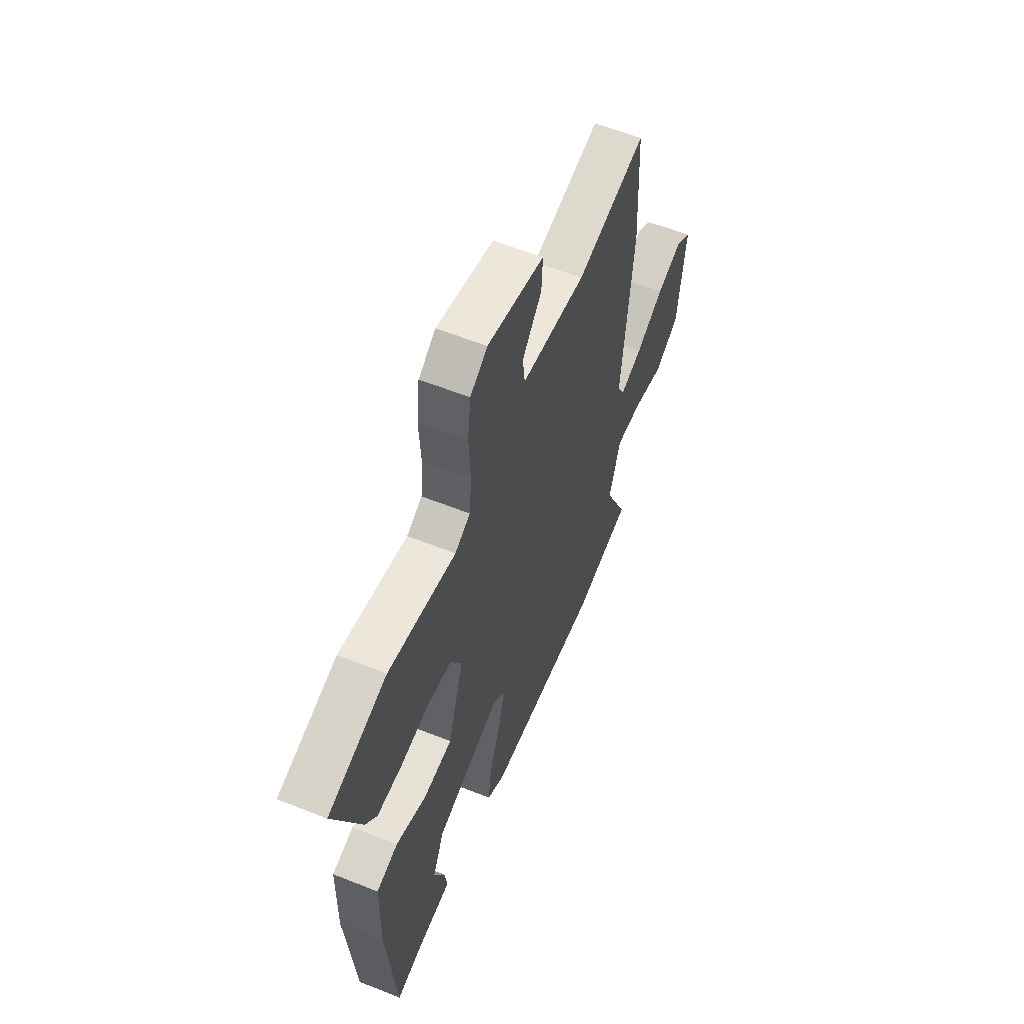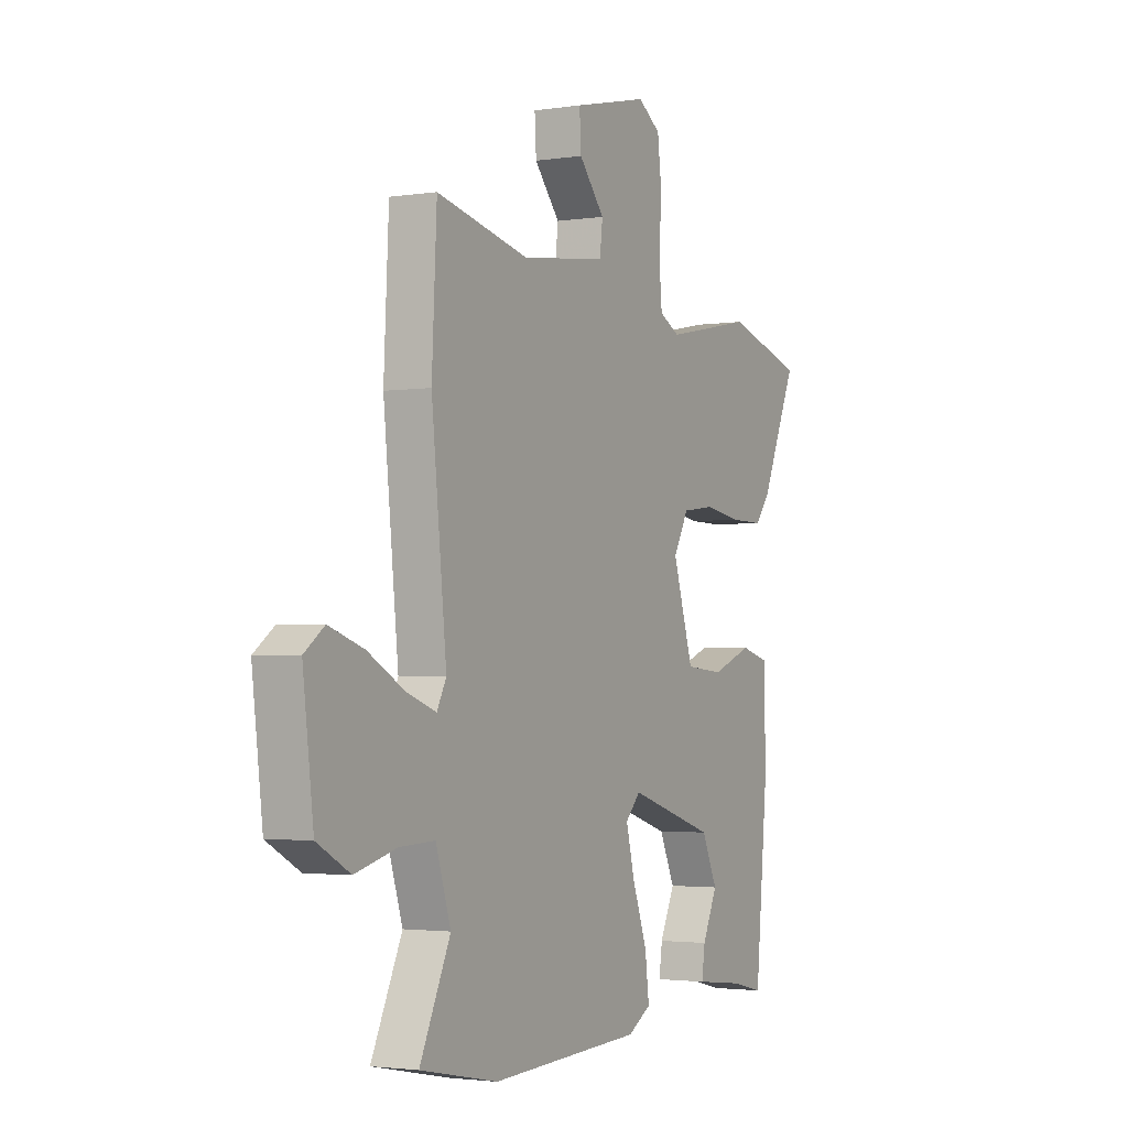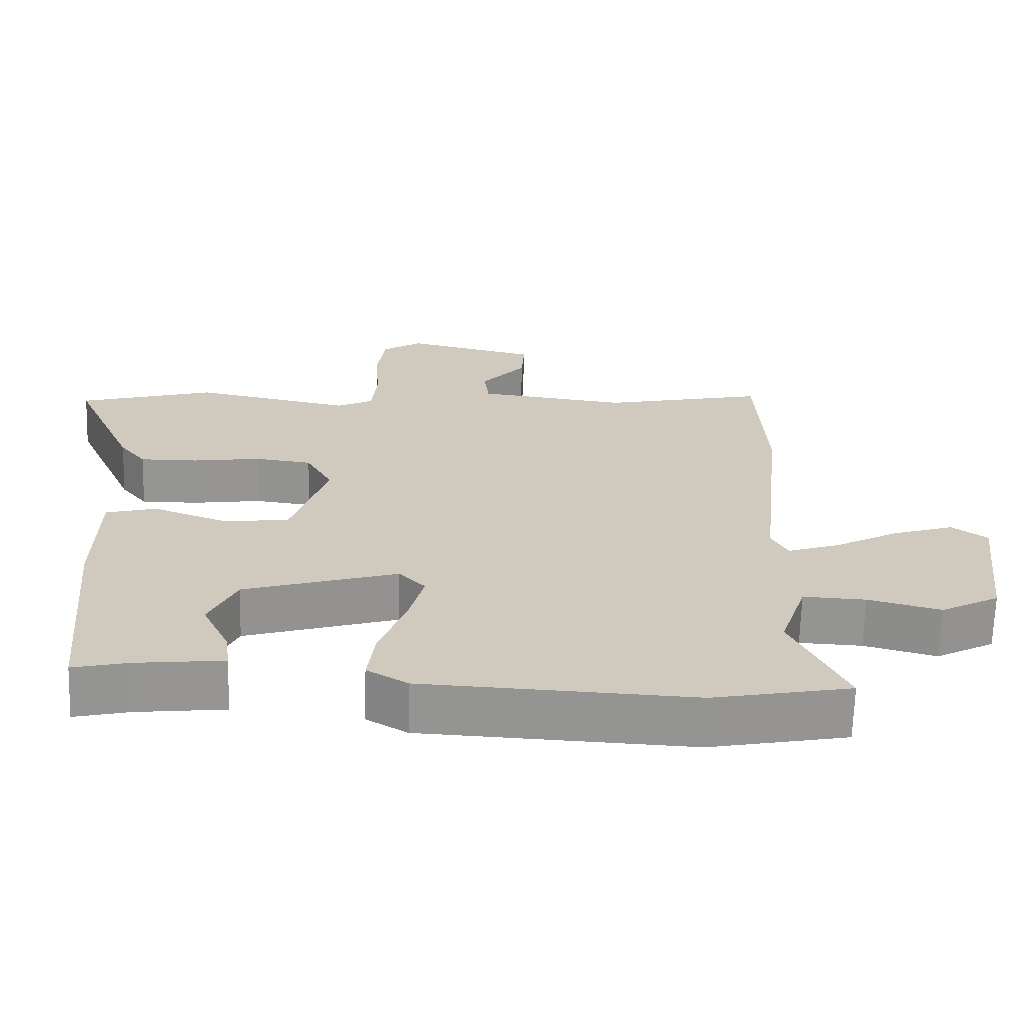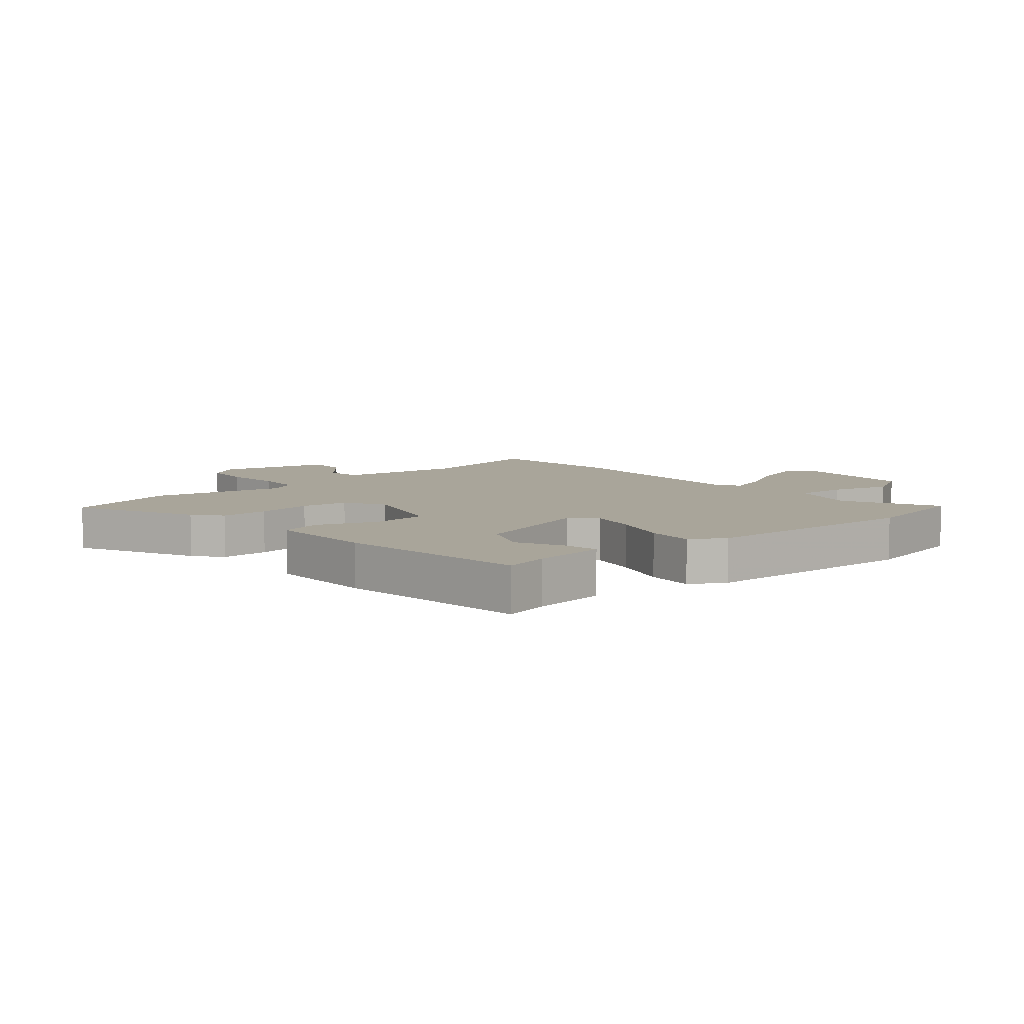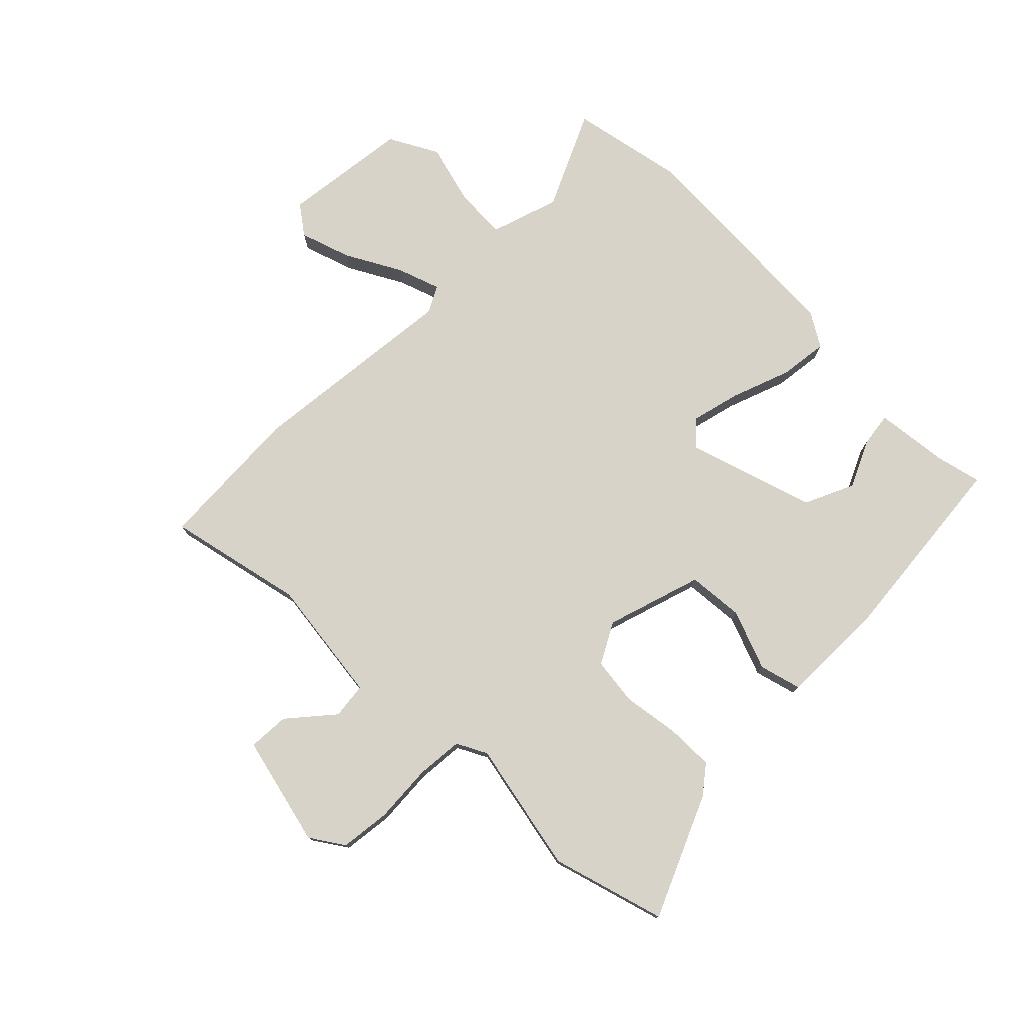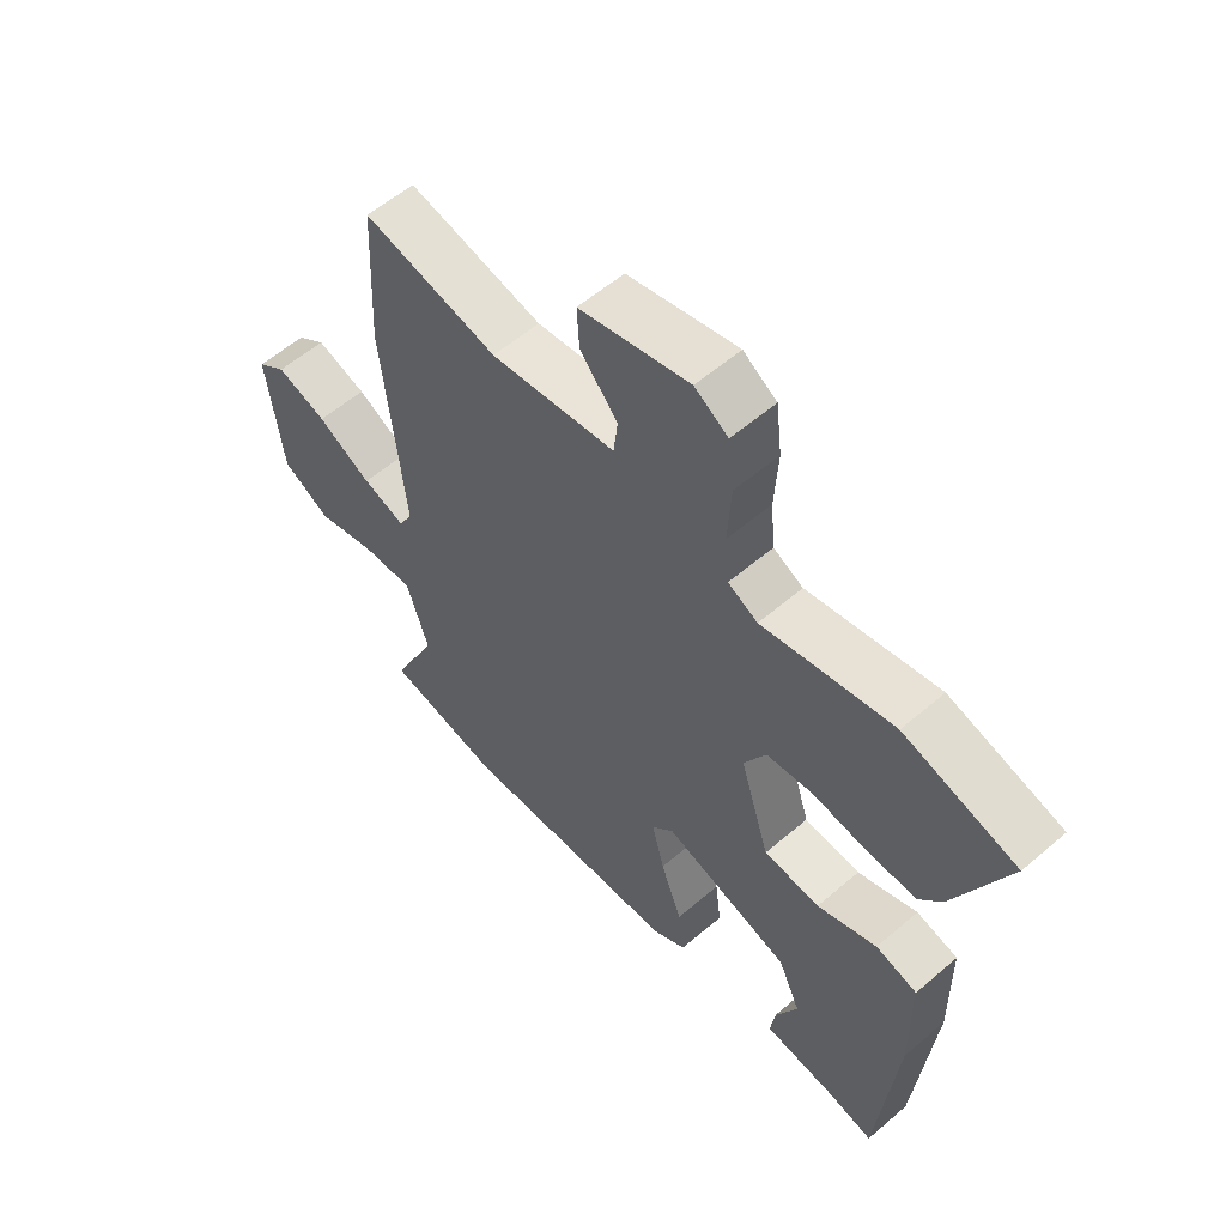
<metadata>
{"format":"obj","ext":"obj","renderer":"f3d","projection":"perspective","resolution":1024,"background":"white","views":[{"elev":58.7,"azim":112.4,"up":"+Z"},{"elev":-2.6,"azim":-61.7,"up":"+Z"},{"elev":-67.3,"azim":178.3,"up":"+Z"},{"elev":7.5,"azim":138.5,"up":"+Y"},{"elev":77.2,"azim":44.9,"up":"+Y"},{"elev":57.4,"azim":48.3,"up":"+Z"}]}
</metadata>
<code>
v -0.508 0.07 0.338
v -0.496 0.07 0.583
v -0.269 0.07 0.533
v -0.059 0.07 0.56
v -0.052 0.07 0.62
v -0.115 0.07 0.694
v -0.119 0.07 0.763
v 0.066 0.07 0.807
v 0.122 0.07 0.77
v 0.132 0.07 0.686
v 0.126 0.07 0.587
v 0.133 0.07 0.509
v 0.183 0.07 0.483
v 0.403 0.07 0.528
v 0.593 0.07 0.473
v 0.504 0.07 0.27
v 0.467 0.07 0.223
v 0.387 0.07 0.224
v 0.293 0.07 0.238
v 0.214 0.07 0.228
v 0.177 0.07 0.16
v 0.227 0.07 0
v 0.321 0.07 -0.008
v 0.421 0.07 0.03
v 0.491 0.07 0.011
v 0.493 0.07 -0.171
v 0.462 0.07 -0.494
v 0.386 0.07 -0.476
v 0.264 0.07 -0.462
v 0.272 0.07 -0.406
v 0.309 0.07 -0.327
v 0.271 0.07 -0.244
v 0.058 0.07 -0.178
v 0.021 0.07 -0.217
v 0.042 0.07 -0.3
v 0.078 0.07 -0.398
v 0.088 0.07 -0.479
v 0.031 0.07 -0.513
v -0.343 0.07 -0.531
v -0.534 0.07 -0.493
v -0.459 0.07 -0.332
v -0.496 0.07 -0.218
v -0.583 0.07 -0.222
v -0.684 0.07 -0.249
v -0.765 0.07 -0.205
v -0.791 0.07 0.006
v -0.742 0.07 0.042
v -0.657 0.07 0.014
v -0.566 0.07 -0.036
v -0.494 0.07 -0.061
v -0.471 0.07 -0.017
v -0.508 0 0.338
v -0.496 0 0.583
v -0.269 0 0.533
v -0.059 0 0.56
v -0.052 0 0.62
v -0.115 0 0.694
v -0.119 0 0.763
v 0.066 0 0.807
v 0.122 0 0.77
v 0.132 0 0.686
v 0.126 0 0.587
v 0.133 0 0.509
v 0.183 0 0.483
v 0.403 0 0.528
v 0.593 0 0.473
v 0.504 0 0.27
v 0.467 0 0.223
v 0.387 0 0.224
v 0.293 0 0.238
v 0.214 0 0.228
v 0.177 0 0.16
v 0.227 0 0
v 0.321 0 -0.008
v 0.421 0 0.03
v 0.491 0 0.011
v 0.493 0 -0.171
v 0.462 0 -0.494
v 0.386 0 -0.476
v 0.264 0 -0.462
v 0.272 0 -0.406
v 0.309 0 -0.327
v 0.271 0 -0.244
v 0.058 0 -0.178
v 0.021 0 -0.217
v 0.042 0 -0.3
v 0.078 0 -0.398
v 0.088 0 -0.479
v 0.031 0 -0.513
v -0.343 0 -0.531
v -0.534 0 -0.493
v -0.459 0 -0.332
v -0.496 0 -0.218
v -0.583 0 -0.222
v -0.684 0 -0.249
v -0.765 0 -0.205
v -0.791 0 0.006
v -0.742 0 0.042
v -0.657 0 0.014
v -0.566 0 -0.036
v -0.494 0 -0.061
v -0.471 0 -0.017
f 46 47 48 49
f 46 49 50
f 43 44 45 46
f 42 43 46 50
f 41 42 50 51
f 39 40 41
f 38 39 41 51
f 35 36 37 38
f 34 35 38 51
f 28 29 30 31
f 28 31 32
f 27 28 32
f 26 27 32
f 23 24 25 26
f 22 23 26 32
f 21 22 32 33
f 16 17 18 19
f 16 19 20
f 13 14 15 16
f 12 13 16 20
f 8 9 10 11
f 8 11 12
f 5 6 7 8
f 4 5 8 12
f 3 4 12 20
f 21 33 34 51
f 3 20 21 51
f 1 2 3 51
f 100 99 98 97
f 101 100 97
f 97 96 95 94
f 101 97 94 93
f 102 101 93 92
f 92 91 90
f 102 92 90 89
f 89 88 87 86
f 102 89 86 85
f 82 81 80 79
f 83 82 79
f 83 79 78
f 83 78 77
f 77 76 75 74
f 83 77 74 73
f 84 83 73 72
f 70 69 68 67
f 71 70 67
f 67 66 65 64
f 71 67 64 63
f 62 61 60 59
f 63 62 59
f 59 58 57 56
f 63 59 56 55
f 71 63 55 54
f 102 85 84 72
f 102 72 71 54
f 102 54 53 52
f 1 52 53 2
f 2 53 54 3
f 3 54 55 4
f 4 55 56 5
f 5 56 57 6
f 6 57 58 7
f 7 58 59 8
f 8 59 60 9
f 9 60 61 10
f 10 61 62 11
f 11 62 63 12
f 12 63 64 13
f 13 64 65 14
f 14 65 66 15
f 15 66 67 16
f 16 67 68 17
f 17 68 69 18
f 18 69 70 19
f 19 70 71 20
f 20 71 72 21
f 21 72 73 22
f 22 73 74 23
f 23 74 75 24
f 24 75 76 25
f 25 76 77 26
f 26 77 78 27
f 27 78 79 28
f 28 79 80 29
f 29 80 81 30
f 30 81 82 31
f 31 82 83 32
f 32 83 84 33
f 33 84 85 34
f 34 85 86 35
f 35 86 87 36
f 36 87 88 37
f 37 88 89 38
f 38 89 90 39
f 39 90 91 40
f 40 91 92 41
f 41 92 93 42
f 42 93 94 43
f 43 94 95 44
f 44 95 96 45
f 45 96 97 46
f 46 97 98 47
f 47 98 99 48
f 48 99 100 49
f 49 100 101 50
f 50 101 102 51
f 51 102 52 1

</code>
